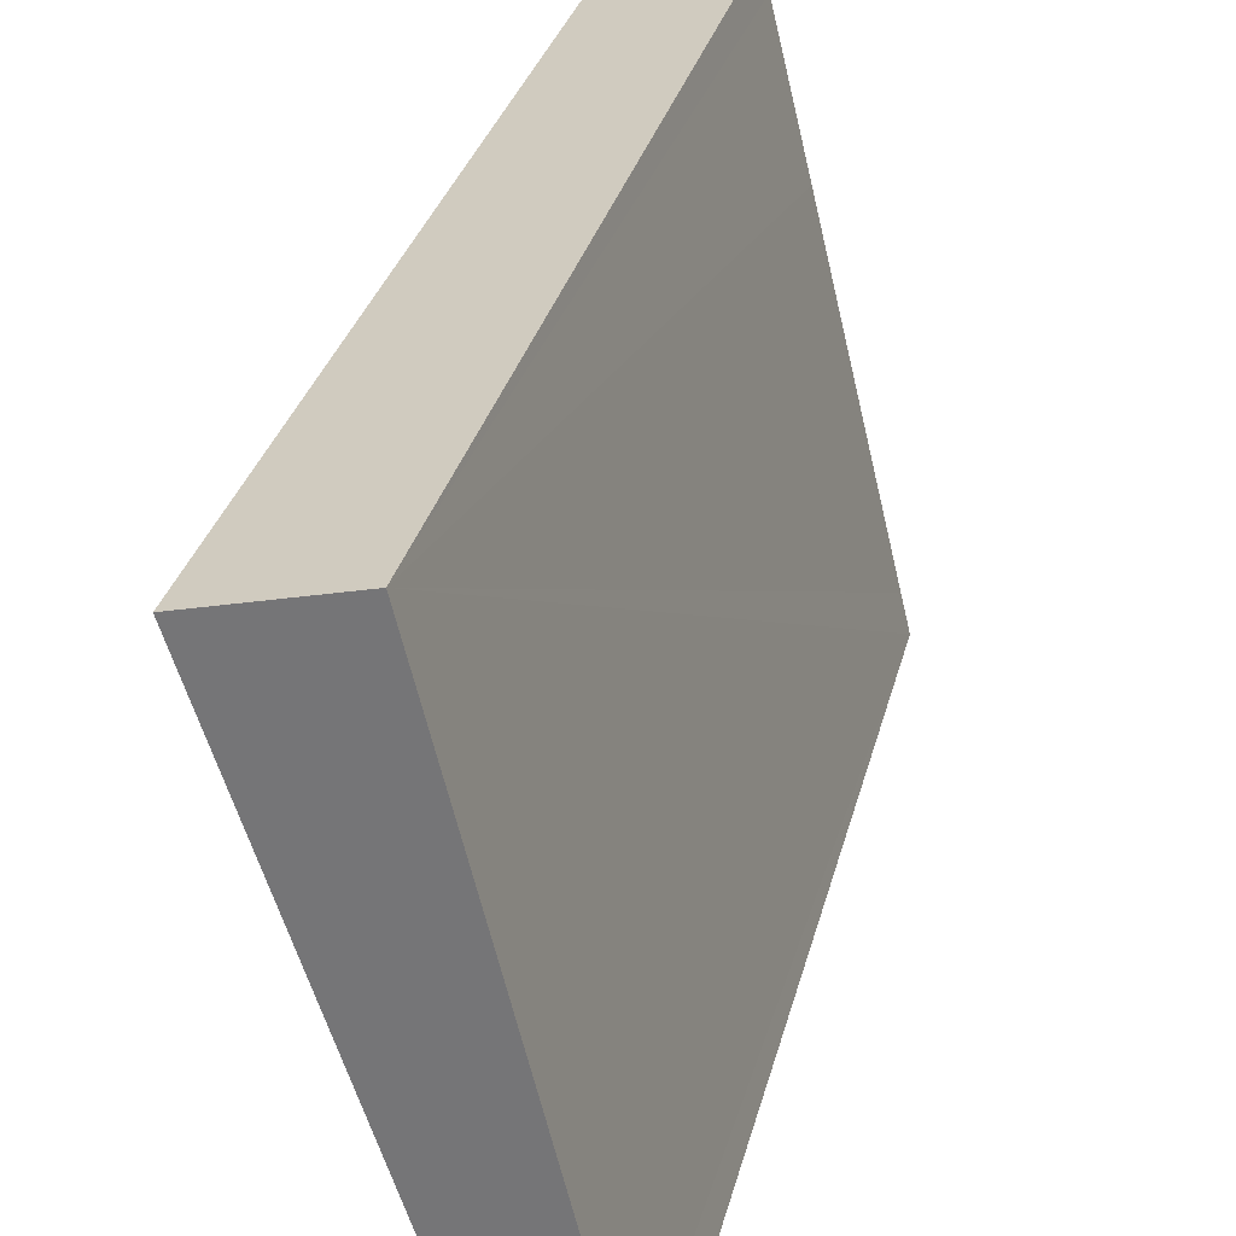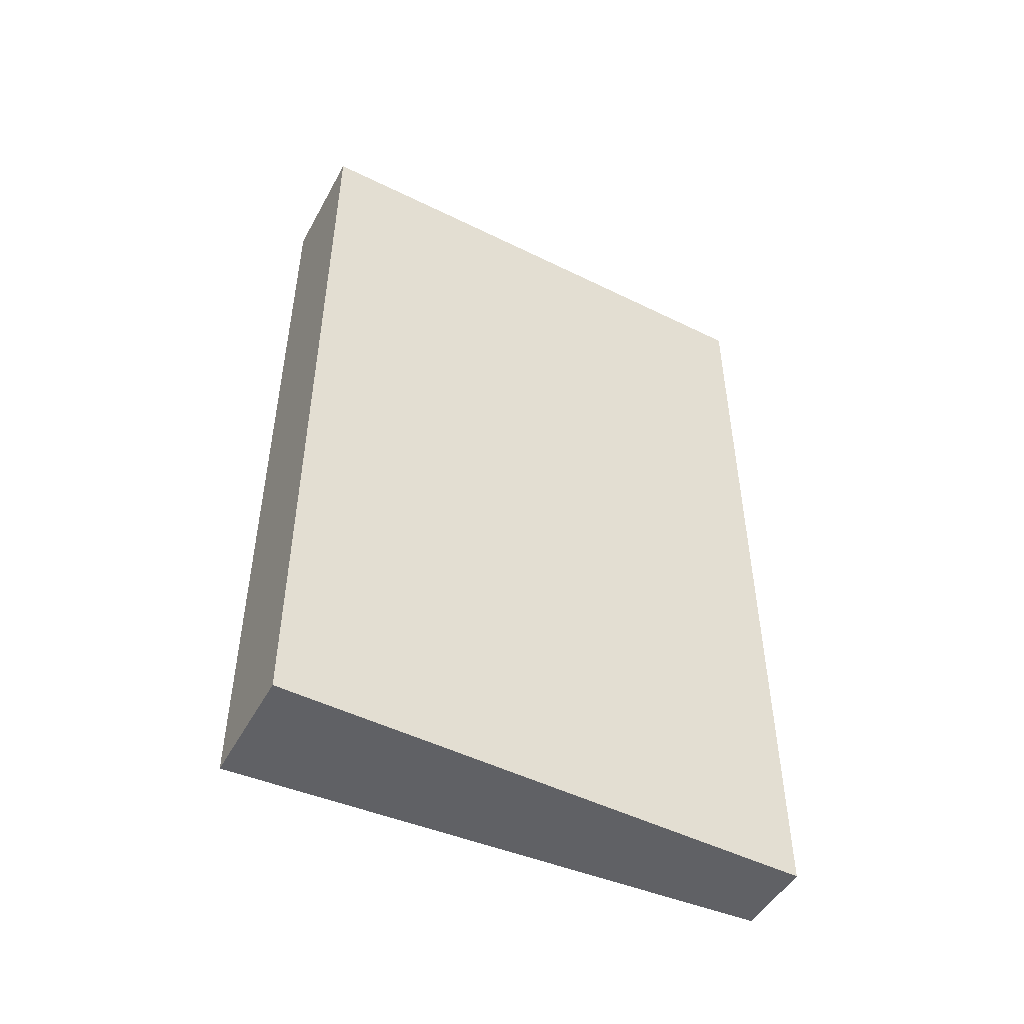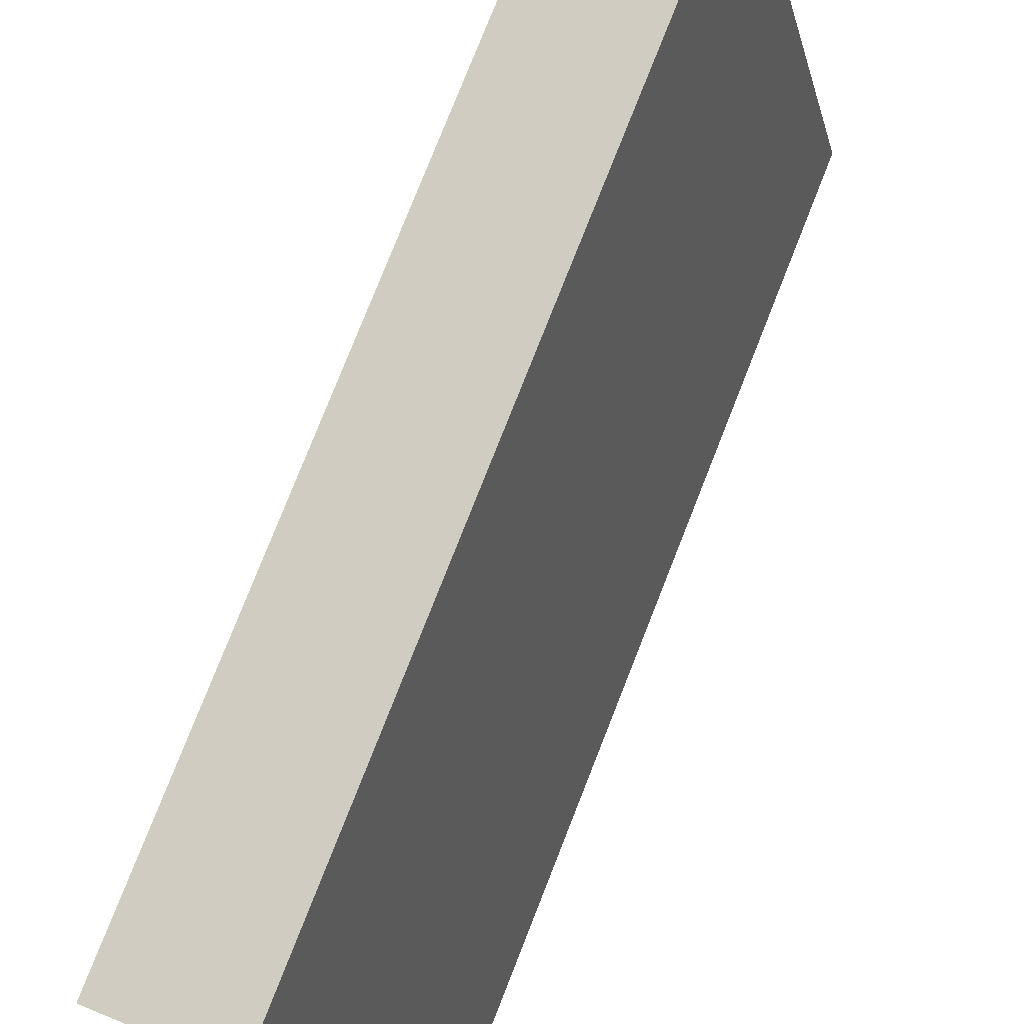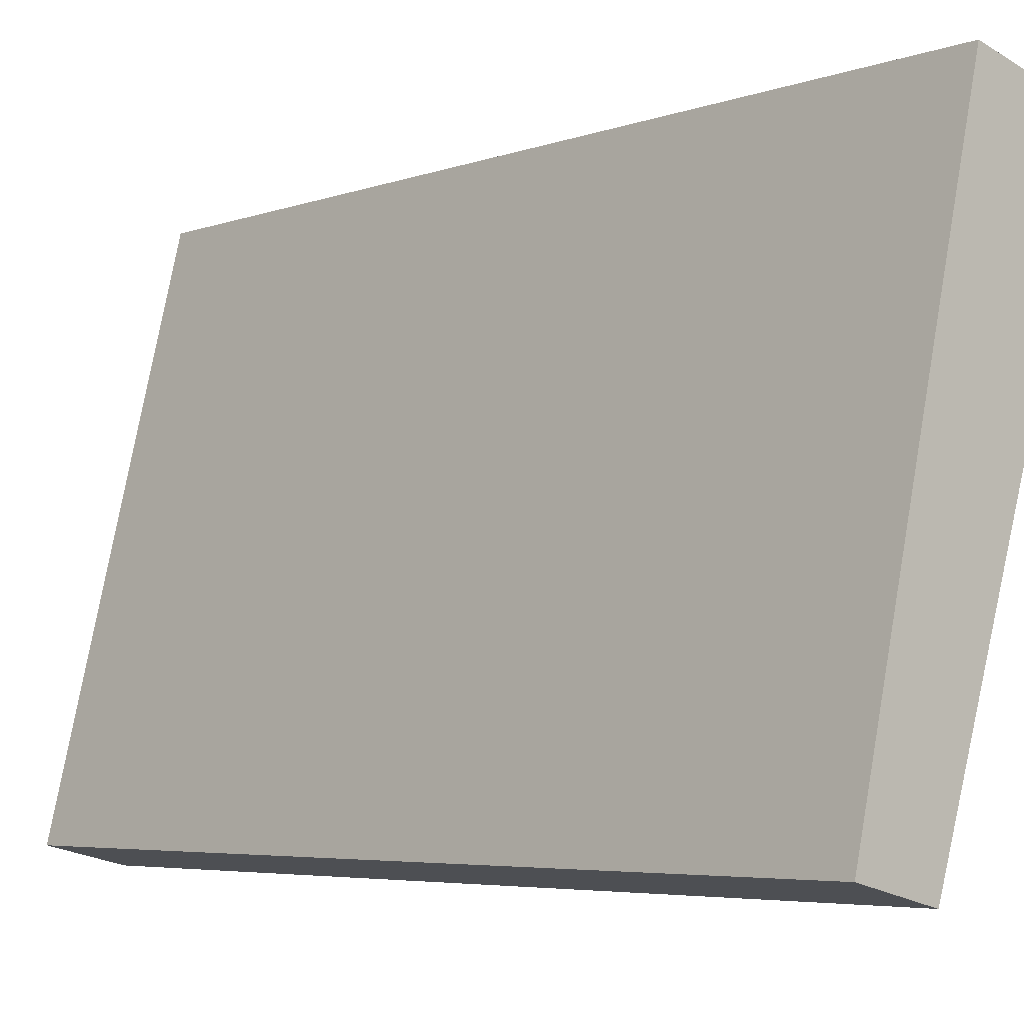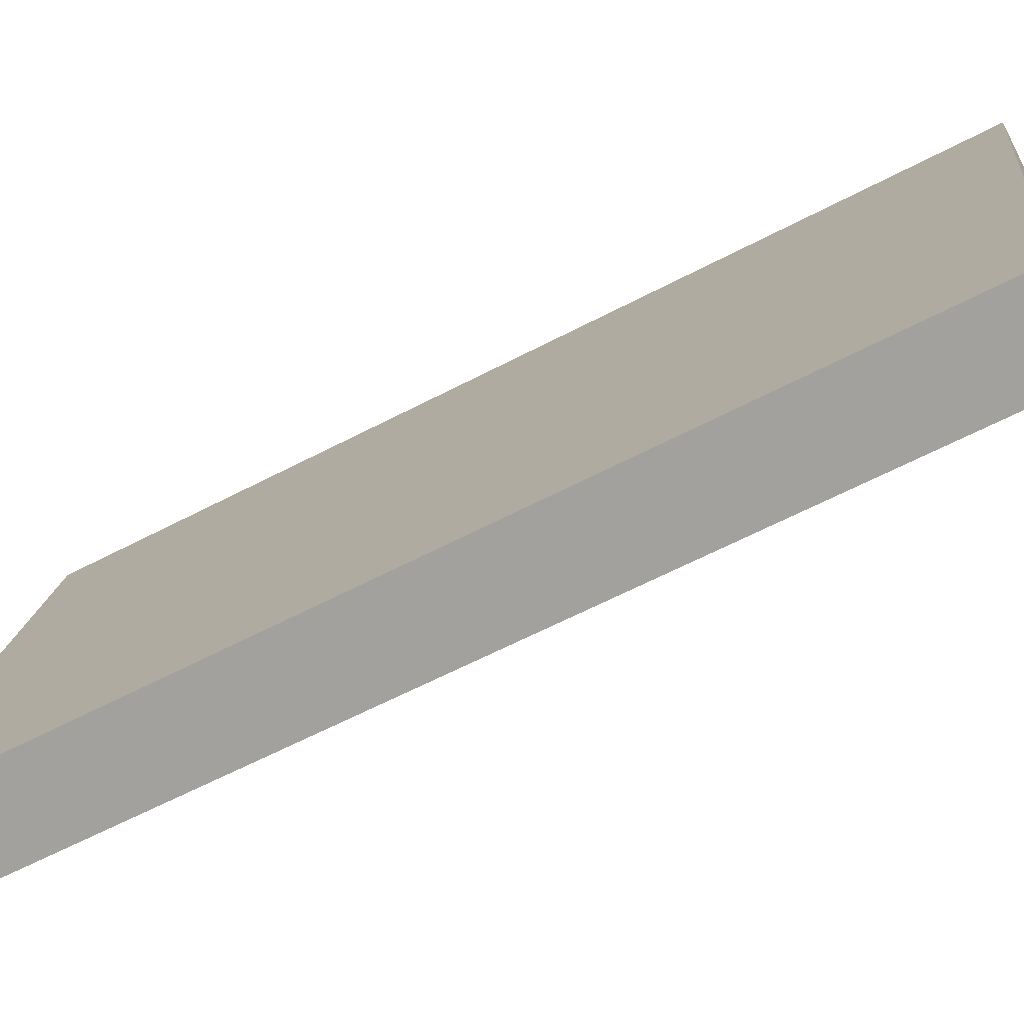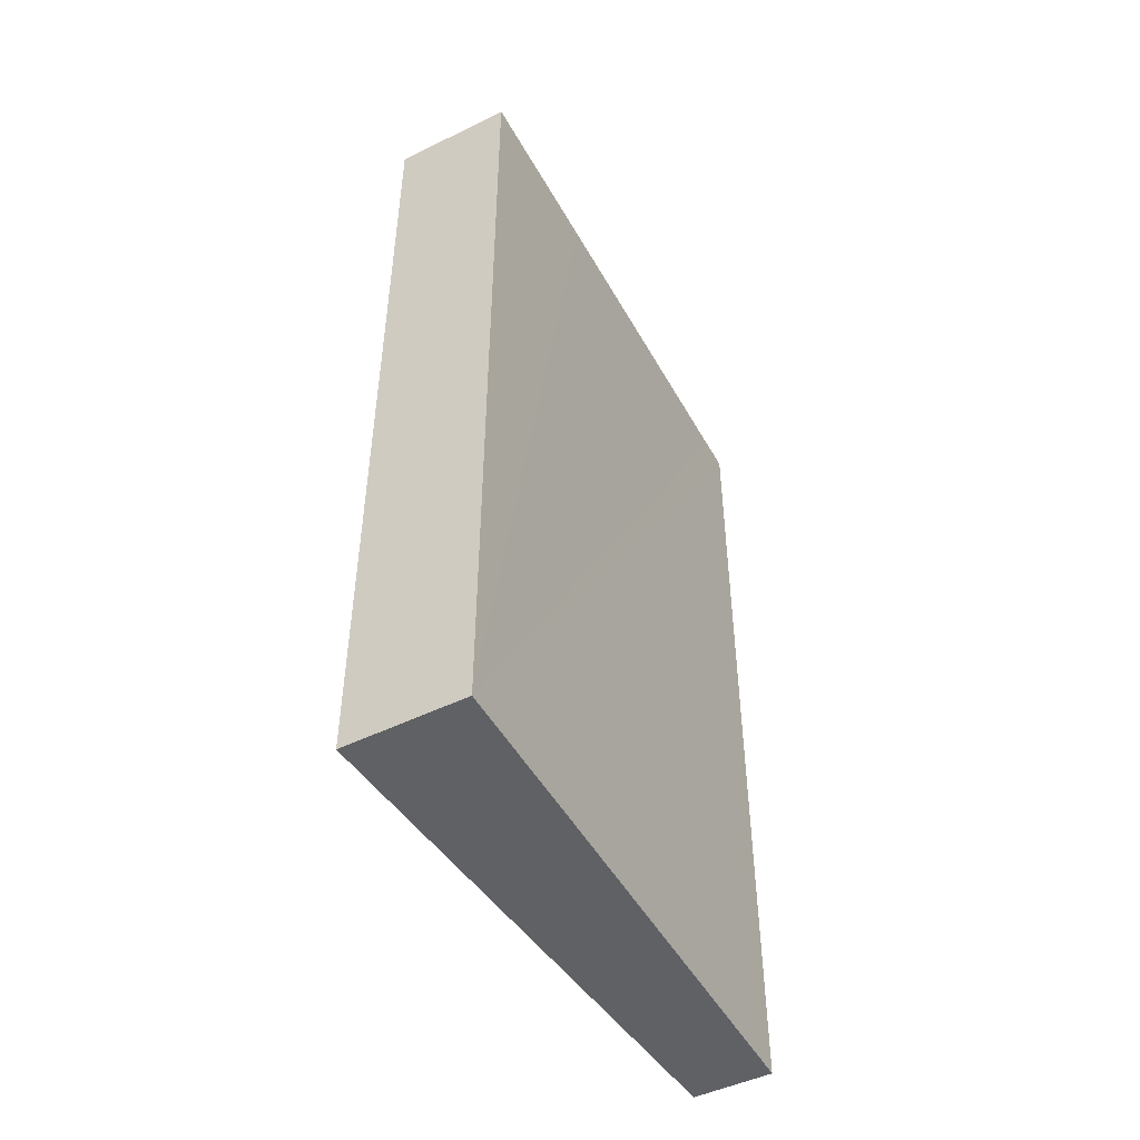
<metadata>
{"format":"obj","ext":"obj","renderer":"f3d","projection":"perspective","resolution":1024,"background":"white","views":[{"elev":31.0,"azim":13.5,"up":"+Z"},{"elev":-49.6,"azim":47.9,"up":"+Y"},{"elev":78.9,"azim":21.6,"up":"+Z"},{"elev":-5.0,"azim":138.3,"up":"+Z"},{"elev":-61.2,"azim":118.2,"up":"+Z"},{"elev":-48.6,"azim":14.5,"up":"+Y"}]}
</metadata>
<code>
v  1.729 13.01 0.44
v  0.133 13.01 -0.409
v  0 13.01 7.964e-16
v  2.483 13.01 -7.625
v  1.828 13.01 0.03
v  2.328 13.01 -2.033
v  3.481 13.01 -6.827
v  3.608 13.01 -7.352
v  1.729 -2.694e-17 0.44
v  3.481 4.18e-16 -6.827
v  3.608 4.502e-16 -7.352
v  1.828 -1.837e-18 0.03
v  2.328 1.245e-16 -2.033
v  2.483 4.669e-16 -7.625
v  0 0 0
v  0.133 2.504e-17 -0.409
g defaultobject
f 1 2 3
f 2 1 4
f 4 1 5
f 4 5 6
f 4 6 7
f 4 7 8
f 9 5 1
f 5 9 6
f 6 9 7
f 7 9 8
f 8 9 10
f 8 10 11
f 10 9 12
f 10 12 13
f 11 4 8
f 4 11 14
f 14 2 4
f 2 14 3
f 3 14 15
f 15 14 16
f 15 1 3
f 1 15 9
f 16 9 15
f 9 16 12
f 12 16 14
f 12 14 13
f 13 14 10
f 10 14 11

</code>
